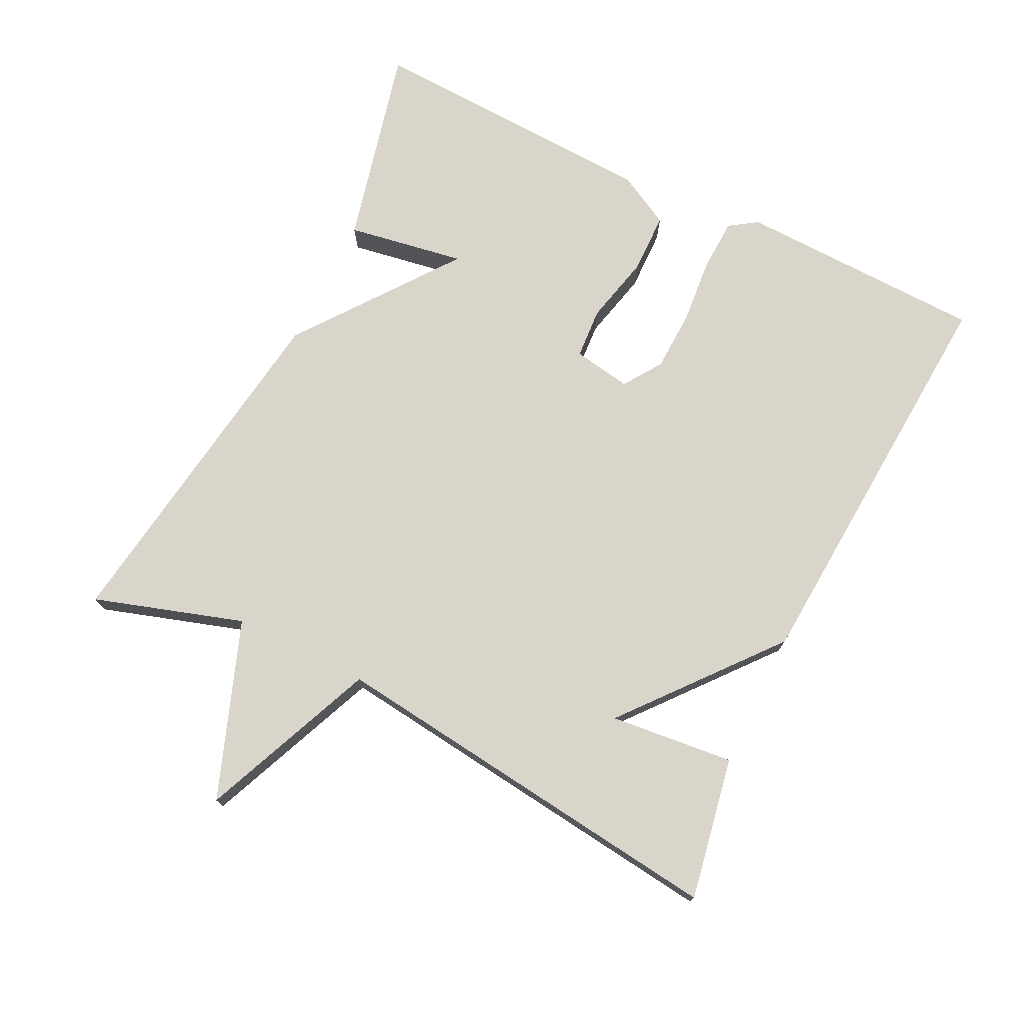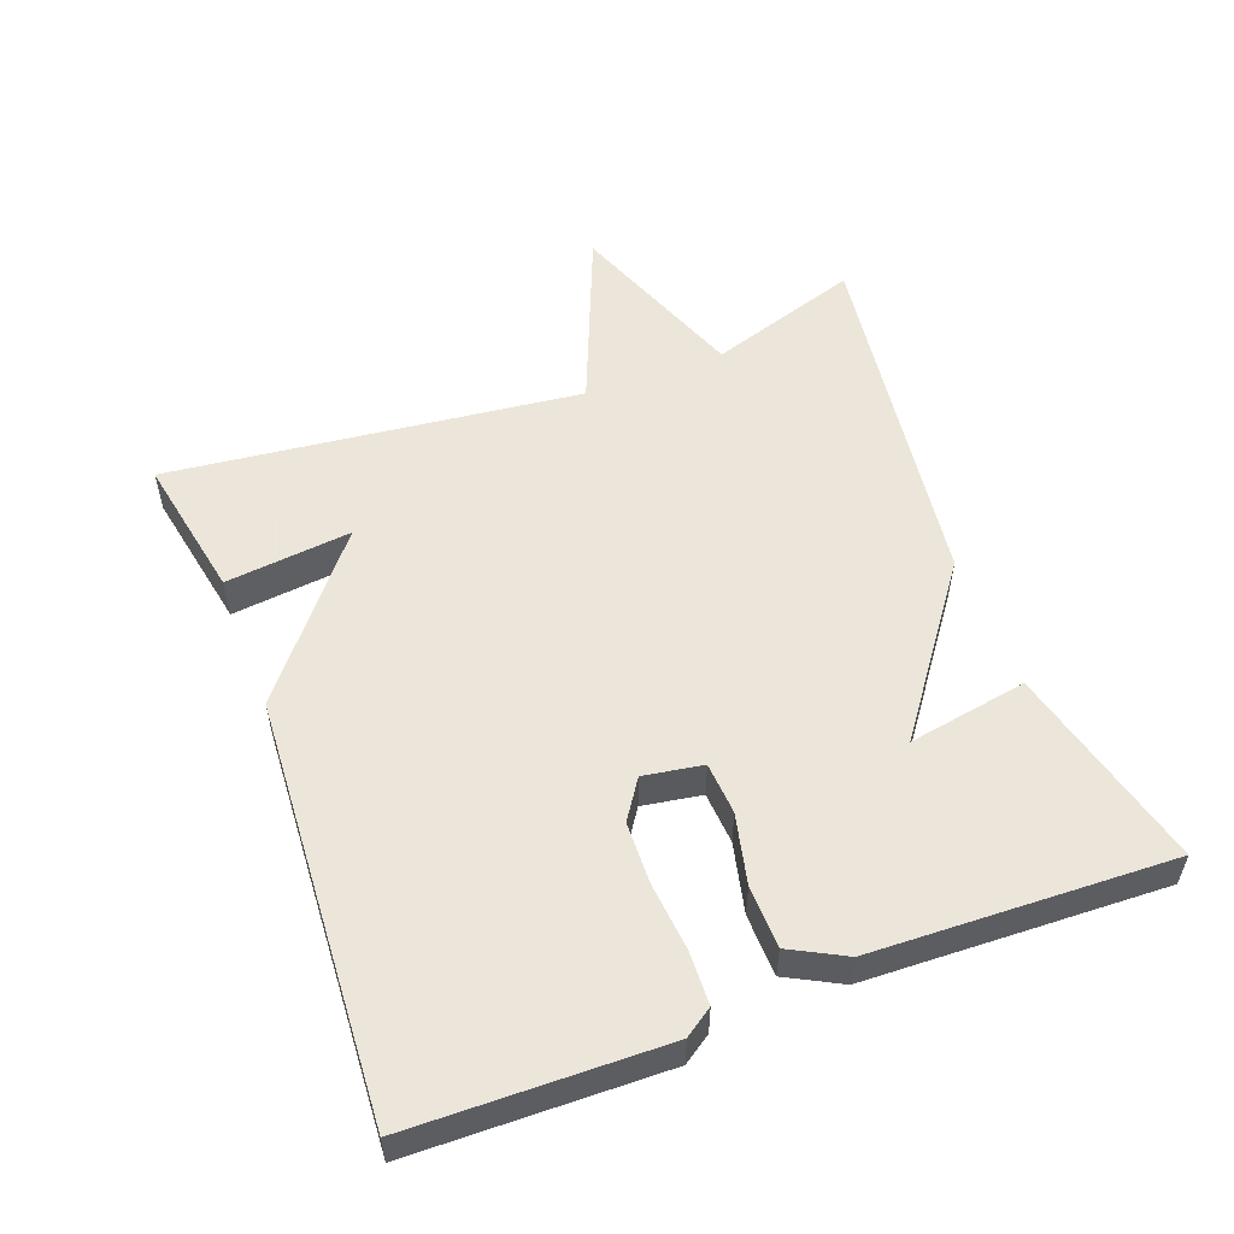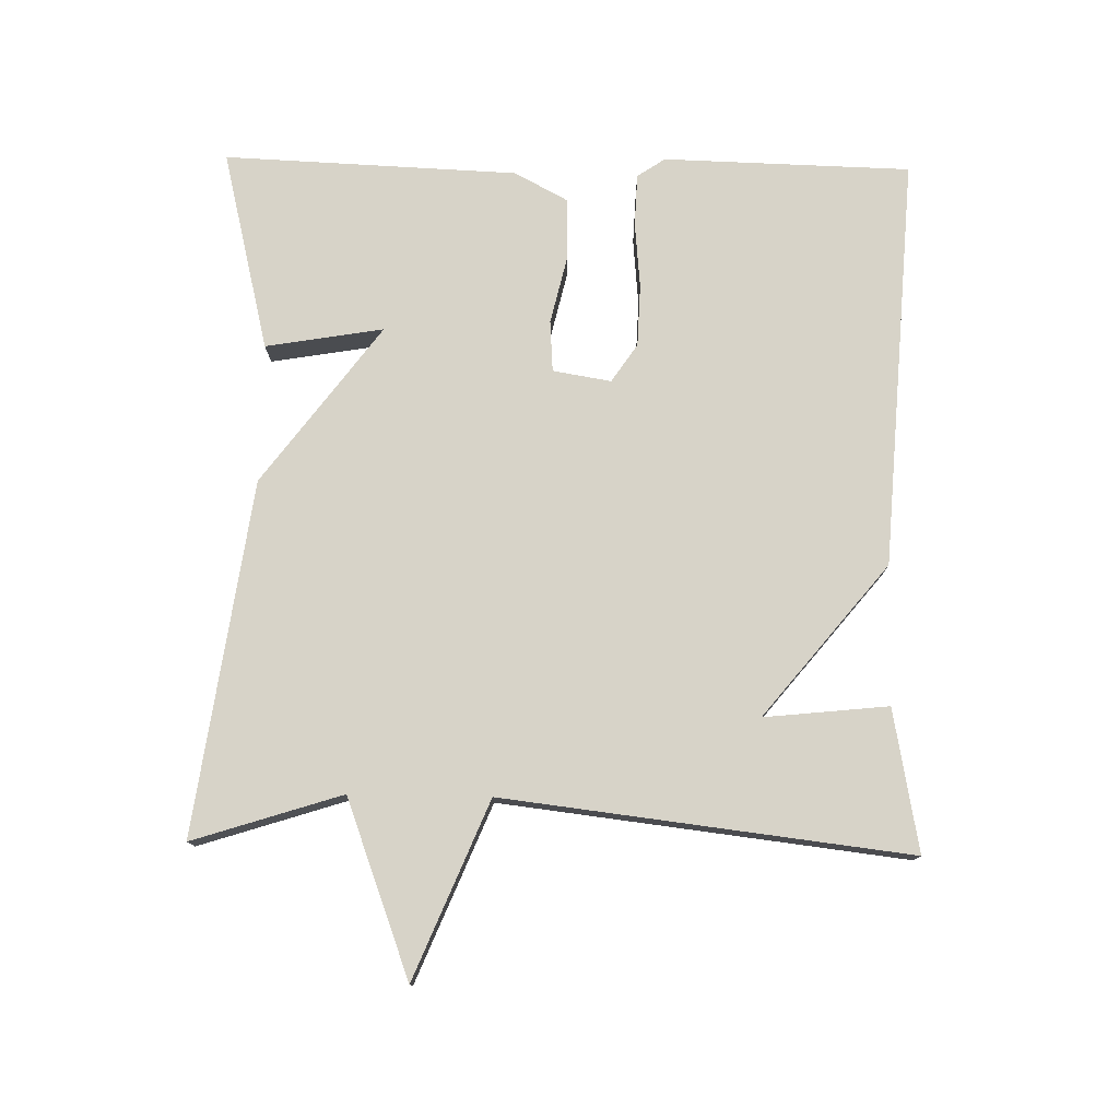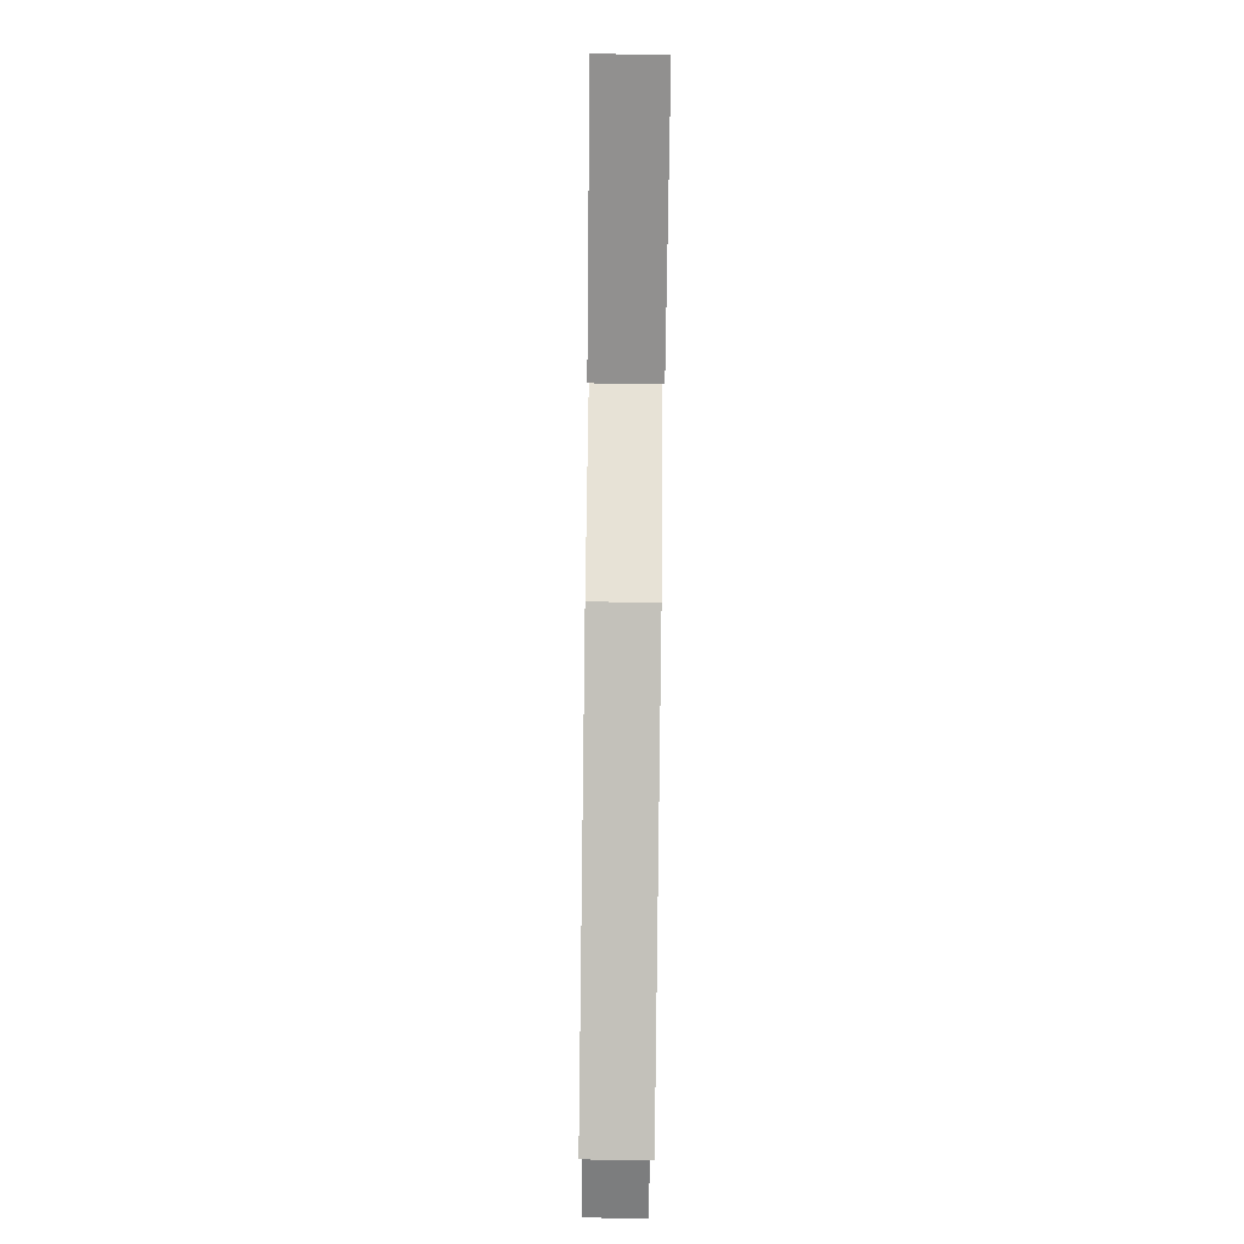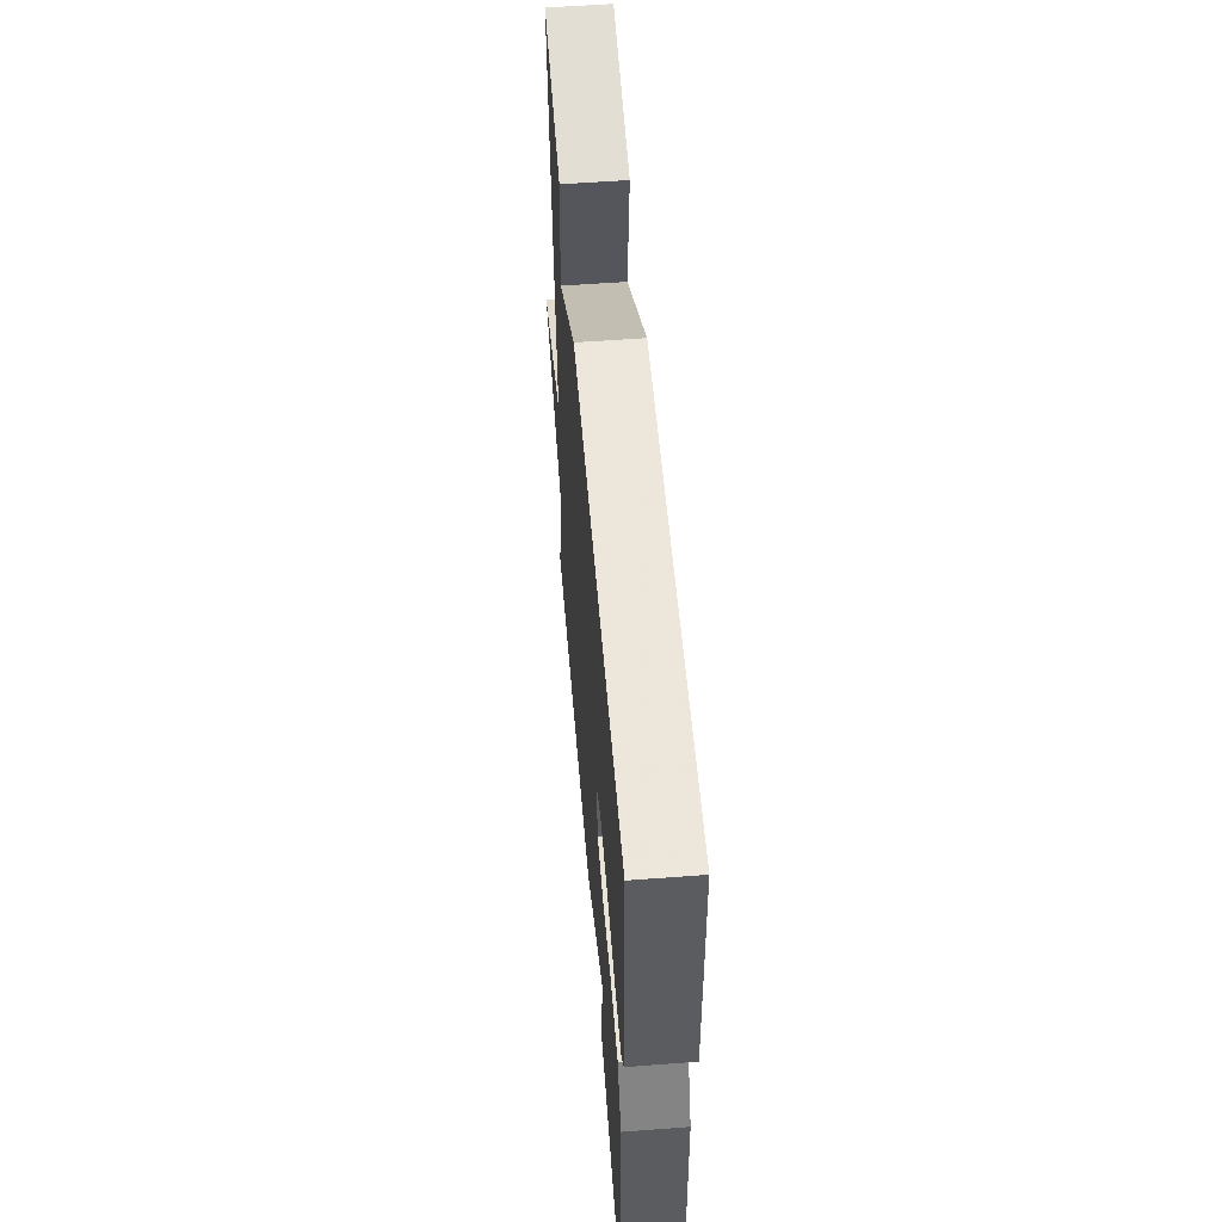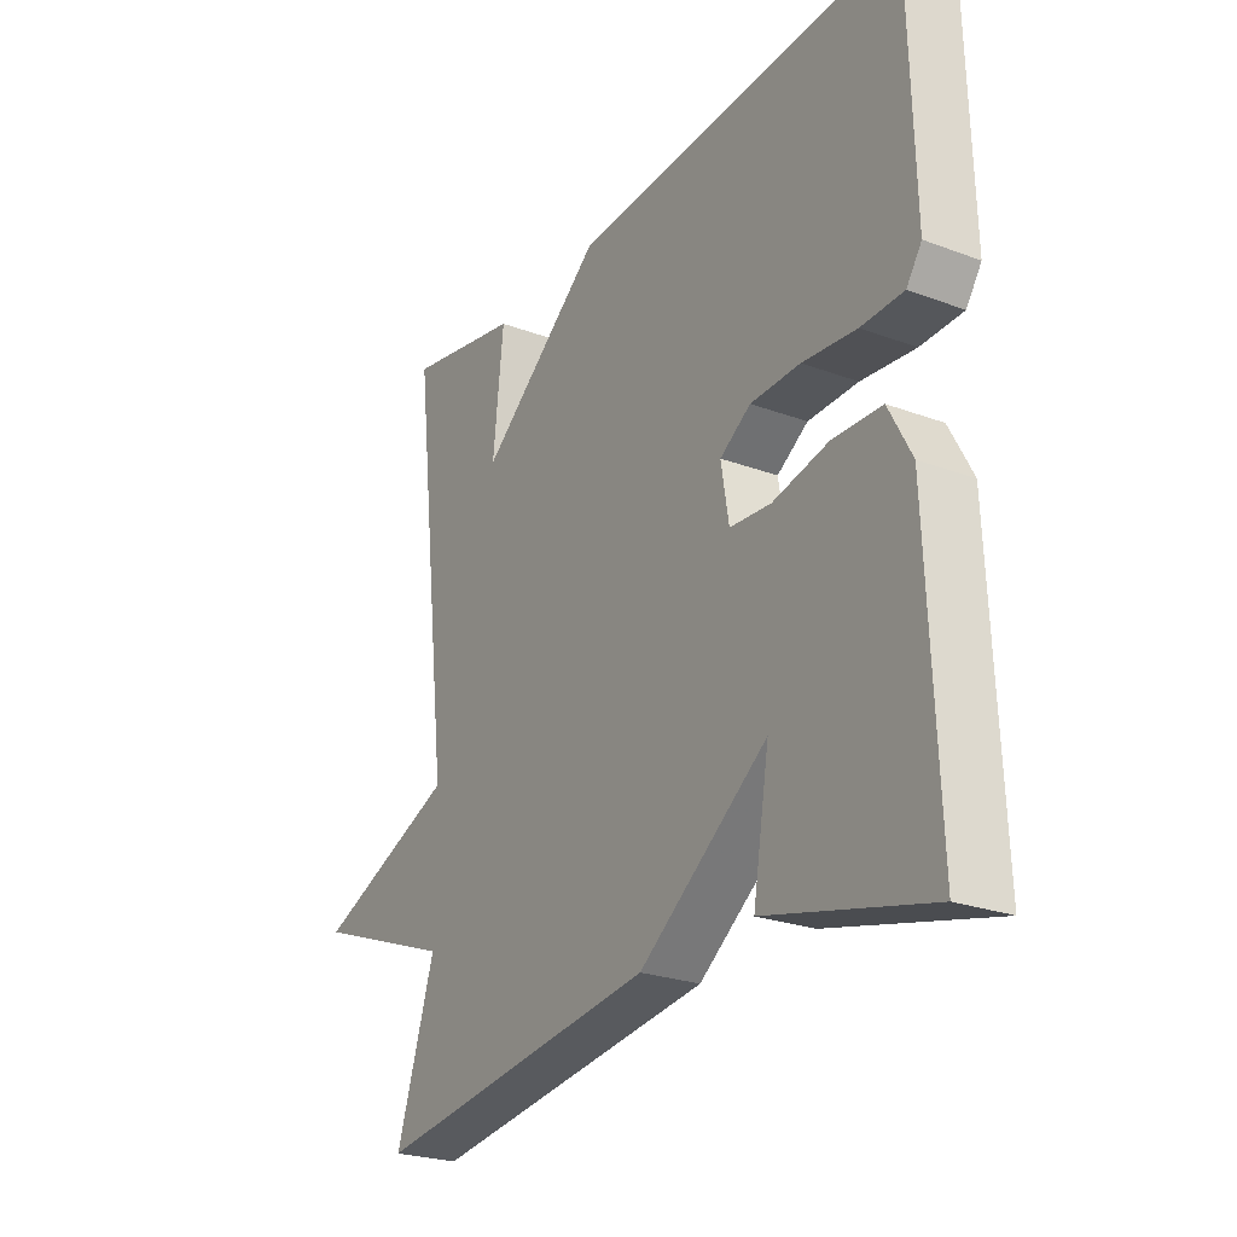
<metadata>
{"format":"obj","ext":"obj","renderer":"f3d","projection":"perspective","resolution":1024,"background":"white","views":[{"elev":74.6,"azim":-63.6,"up":"+Y"},{"elev":54.2,"azim":69.2,"up":"+Y"},{"elev":77.1,"azim":-88.9,"up":"+Y"},{"elev":-79.5,"azim":89.3,"up":"+Z"},{"elev":57.0,"azim":85.5,"up":"+Z"},{"elev":-24.8,"azim":58.6,"up":"+Z"}]}
</metadata>
<code>
v 0.5 0.07 -0.5
v 0.21 0.07 -0.429
v 0.239 0.07 -0.259
v 0.01 0.07 -0.429
v -0.5 0.07 -0.5
v -0.431 0.07 -0.285
v -0.685 0.07 -0.19
v -0.431 0.07 -0.085
v -0.5 0.07 0.5
v -0.295 0.07 0.462
v -0.314 0.07 0.283
v -0.095 0.07 0.462
v 0.5 0.07 0.5
v 0.509 0.07 0.143
v 0.482 0.07 0.103
v 0.407 0.07 0.1
v 0.311 0.07 0.109
v 0.222 0.07 0.106
v 0.167 0.07 0.069
v 0.181 0.07 -0.015
v 0.255 0.07 -0.02
v 0.354 0.07 0.003
v 0.442 0.07 0.001
v 0.483 0.07 -0.076
v 0.5 0 -0.5
v 0.21 0 -0.429
v 0.239 0 -0.259
v 0.01 0 -0.429
v -0.5 0 -0.5
v -0.431 0 -0.285
v -0.685 0 -0.19
v -0.431 0 -0.085
v -0.5 0 0.5
v -0.295 0 0.462
v -0.314 0 0.283
v -0.095 0 0.462
v 0.5 0 0.5
v 0.509 0 0.143
v 0.482 0 0.103
v 0.407 0 0.1
v 0.311 0 0.109
v 0.222 0 0.106
v 0.167 0 0.069
v 0.181 0 -0.015
v 0.255 0 -0.02
v 0.354 0 0.003
v 0.442 0 0.001
v 0.483 0 -0.076
f 23 24 1
f 22 23 1
f 21 22 1
f 20 21 1
f 15 16 17
f 14 15 17
f 13 14 17
f 12 13 17
f 11 12 17
f 11 17 18
f 8 9 10 11
f 8 11 18 19
f 8 19 20
f 7 8 20
f 6 7 20
f 5 6 20
f 4 5 20
f 3 4 20
f 3 20 1
f 1 2 3
f 25 48 47
f 25 47 46
f 25 46 45
f 25 45 44
f 41 40 39
f 41 39 38
f 41 38 37
f 41 37 36
f 41 36 35
f 42 41 35
f 35 34 33 32
f 43 42 35 32
f 44 43 32
f 44 32 31
f 44 31 30
f 44 30 29
f 44 29 28
f 44 28 27
f 25 44 27
f 27 26 25
f 1 25 26 2
f 2 26 27 3
f 3 27 28 4
f 4 28 29 5
f 5 29 30 6
f 6 30 31 7
f 7 31 32 8
f 8 32 33 9
f 9 33 34 10
f 10 34 35 11
f 11 35 36 12
f 12 36 37 13
f 13 37 38 14
f 14 38 39 15
f 15 39 40 16
f 16 40 41 17
f 17 41 42 18
f 18 42 43 19
f 19 43 44 20
f 20 44 45 21
f 21 45 46 22
f 22 46 47 23
f 23 47 48 24
f 24 48 25 1

</code>
